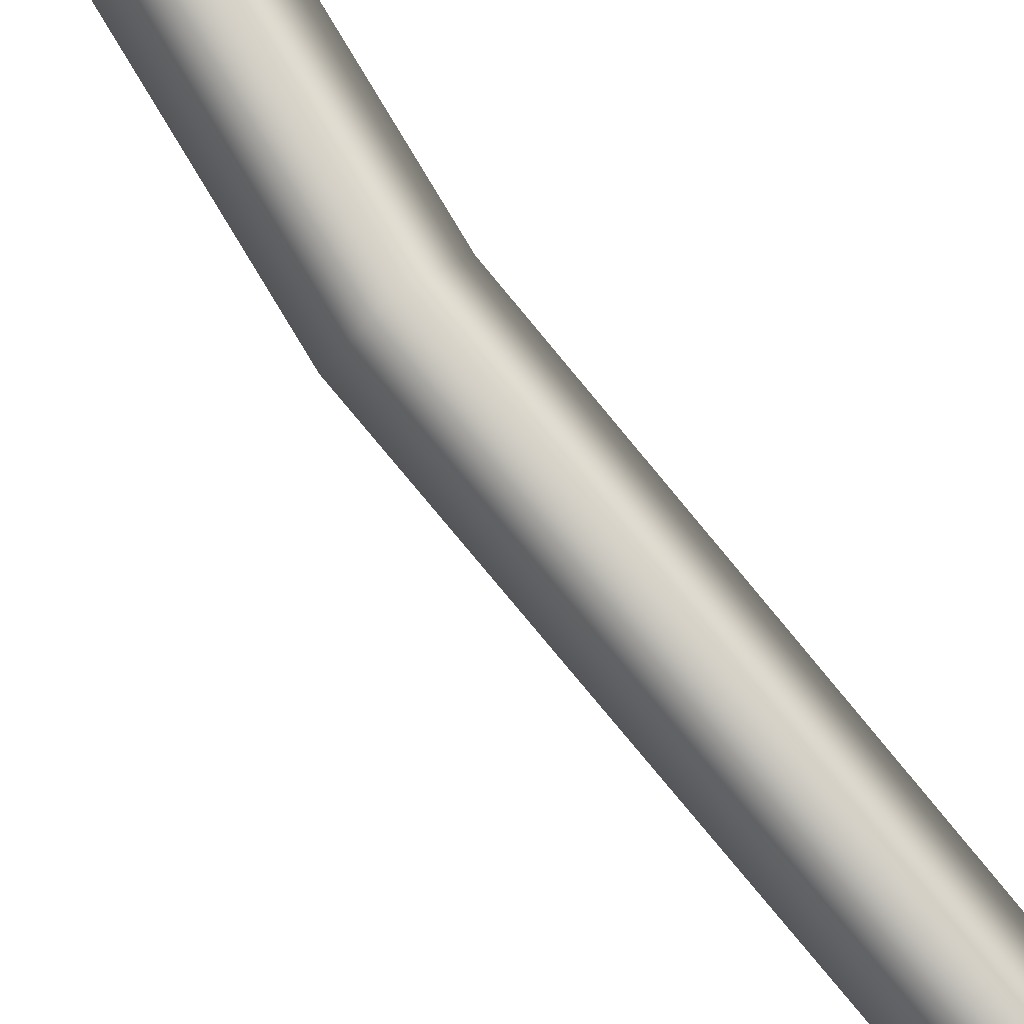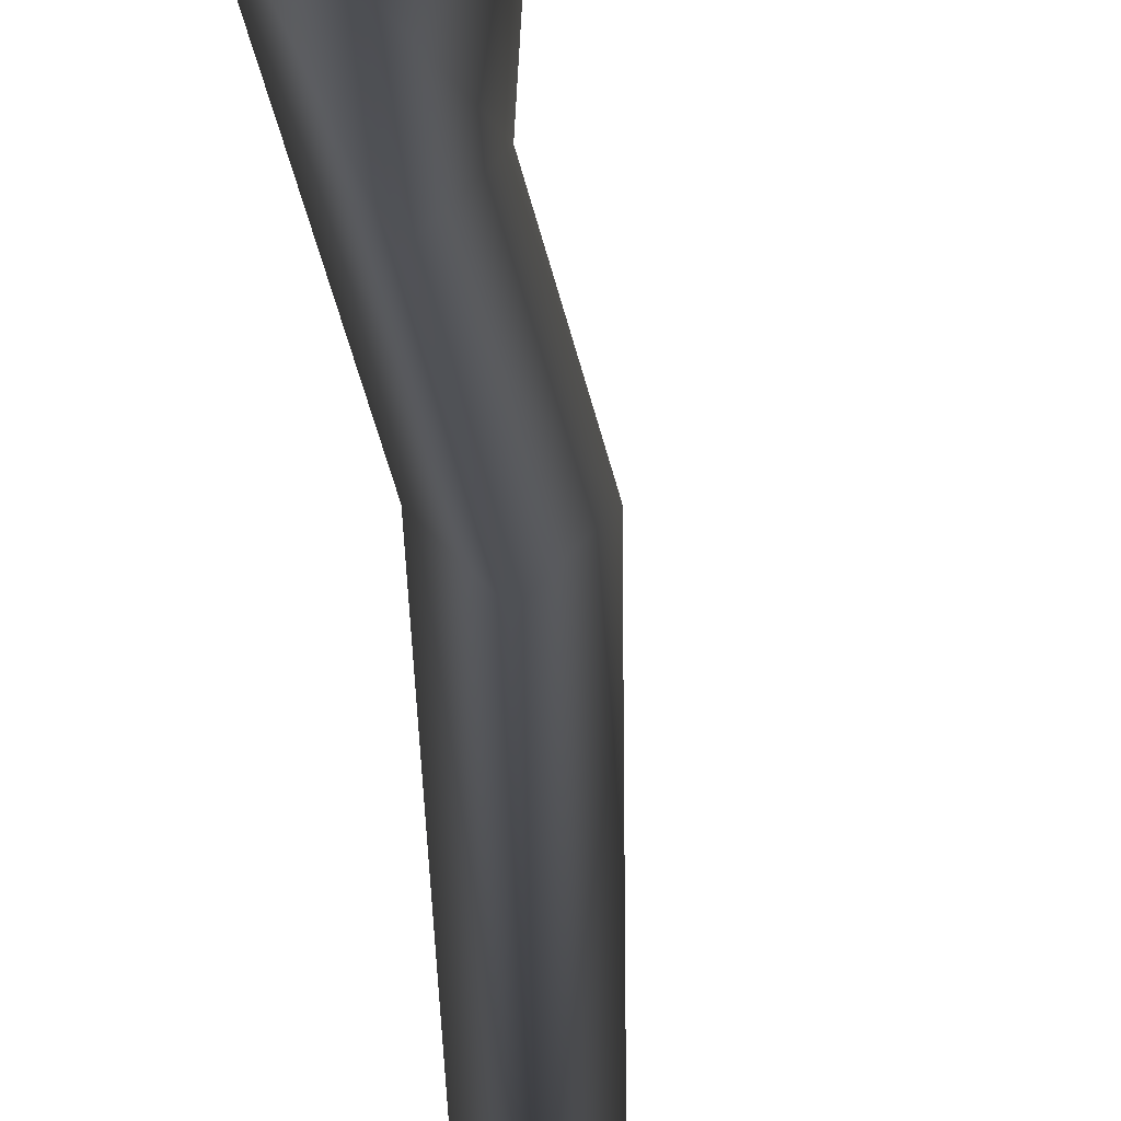
<metadata>
{"format":"obj","ext":"obj","renderer":"f3d","projection":"perspective","resolution":1024,"background":"white","views":[{"elev":74.6,"azim":141.0,"up":"+Y"},{"elev":-15.2,"azim":0.5,"up":"+Y"}]}
</metadata>
<code>
g Staff
v -0.009202 0.01484 -1.063
v -0.03112 -0.002483 0.05145
v -0.02648 -0.002434 -1.063
v -0.009165 0.01948 0.05134
v -0.02906 0.0473 0.2096
v -0.05097 0.02541 0.2098
v -0.03488 0.07711 0.3685
v -0.06802 0.04396 0.3689
v -0.0049 0.07611 0.5277
v -0.03712 0.04397 0.5279
v -0.03712 0.04397 0.5279
v 0.009026 0.02631 0.6867
v -0.01985 -0.00249 0.6862
v 0.03258 -0.002811 0.8288
v -0.003183 -0.04009 0.8402
v -0.003183 -0.04009 0.8402
v 0.01153 0.005503 0.9393
v -0.008044 -0.01646 0.928
v -0.008044 -0.01646 0.928
v -0.04823 0.01927 1.041
v -0.05727 -0.0024 1.018
v -0.04827 -0.02407 1.041
v -0.0393 -0.002382 1.063
v 0.01123 -0.03825 0.9403
v -0.008044 -0.01646 0.928
v 0.0325 -0.07711 0.8286
v 0.01123 -0.03825 0.9403
v -0.04827 -0.02407 1.041
v 0.008916 -0.03116 0.685
v 0.008916 -0.03116 0.685
v -0.01985 -0.00249 0.6862
v -0.004959 0.01174 0.5268
v -0.03712 0.04397 0.5279
v -0.03712 0.04397 0.5279
v -0.03487 0.01071 0.3689
v -0.0291 0.003521 0.2106
v -0.05097 0.02541 0.2098
v -0.009184 -0.02435 0.0519
v -0.02648 -0.002434 -1.063
v -0.009202 -0.01971 -1.063
v 0.0378 -0.00238 0.6854
v 0.06802 -0.04008 0.8168
v 0.0325 -0.07711 0.8286
v 0.01123 -0.03825 0.9403
v 0.02725 0.04402 0.527
v -0.004959 0.01174 0.5268
v -0.001629 0.04395 0.3684
v -0.03487 0.01071 0.3689
v -0.007137 0.02545 0.2103
v -0.0291 0.003521 0.2106
v 0.01272 -0.002462 0.05185
v -0.009184 -0.02435 0.0519
v -0.009202 -0.01971 -1.063
v 0.008077 -0.002434 -1.063
v -0.009165 0.01948 0.05134
v -0.009202 0.01484 -1.063
v -0.02648 -0.002434 -1.063
v -0.009202 -0.01971 -1.063
v 0.008077 -0.002434 -1.063
v 0.01272 -0.002462 0.05185
v -0.007137 0.02545 0.2103
v -0.02906 0.0473 0.2096
v -0.001629 0.04395 0.3684
v -0.03488 0.07711 0.3685
v 0.02725 0.04402 0.527
v -0.0049 0.07611 0.5277
v 0.0378 -0.00238 0.6854
v 0.009026 0.02631 0.6867
v 0.03258 -0.002811 0.8288
v 0.03071 -0.01638 0.9515
v 0.01123 -0.03825 0.9403
v -0.04827 -0.02407 1.041
v 0.01153 0.005503 0.9393
v -0.0393 -0.002382 1.063
v 0.03071 -0.01638 0.9515
v -0.04823 0.01927 1.041
g Staff_0
f 3 2 1
f 2 4 1
f 4 2 5
f 2 6 5
f 5 6 7
f 6 8 7
f 7 8 9
f 8 10 9
f 12 9 11
f 13 12 11
f 14 12 13
f 15 14 13
f 17 14 16
f 18 17 16
f 20 17 19
f 21 20 18
f 21 22 20
f 22 23 20
f 21 25 24
f 25 16 26
f 27 18 26
f 28 21 27
f 26 16 29
f 16 31 30
f 30 31 32
f 31 33 32
f 35 32 34
f 8 35 34
f 36 35 8
f 37 36 8
f 38 36 37
f 2 38 37
f 38 2 39
f 40 38 39
f 42 26 41
f 43 30 41
f 44 43 42
f 41 30 45
f 30 46 45
f 47 45 46
f 48 47 46
f 49 47 48
f 50 49 48
f 51 49 50
f 52 51 50
f 51 52 53
f 54 51 53
f 56 55 54
f 58 57 56
f 59 58 56
f 55 60 59
f 60 55 61
f 55 62 61
f 61 62 63
f 62 64 63
f 63 64 65
f 64 66 65
f 67 65 66
f 68 67 66
f 42 67 68
f 69 42 68
f 70 42 69
f 70 71 42
f 72 71 70
f 73 70 69
f 74 72 70
f 74 75 73
f 76 74 73

</code>
